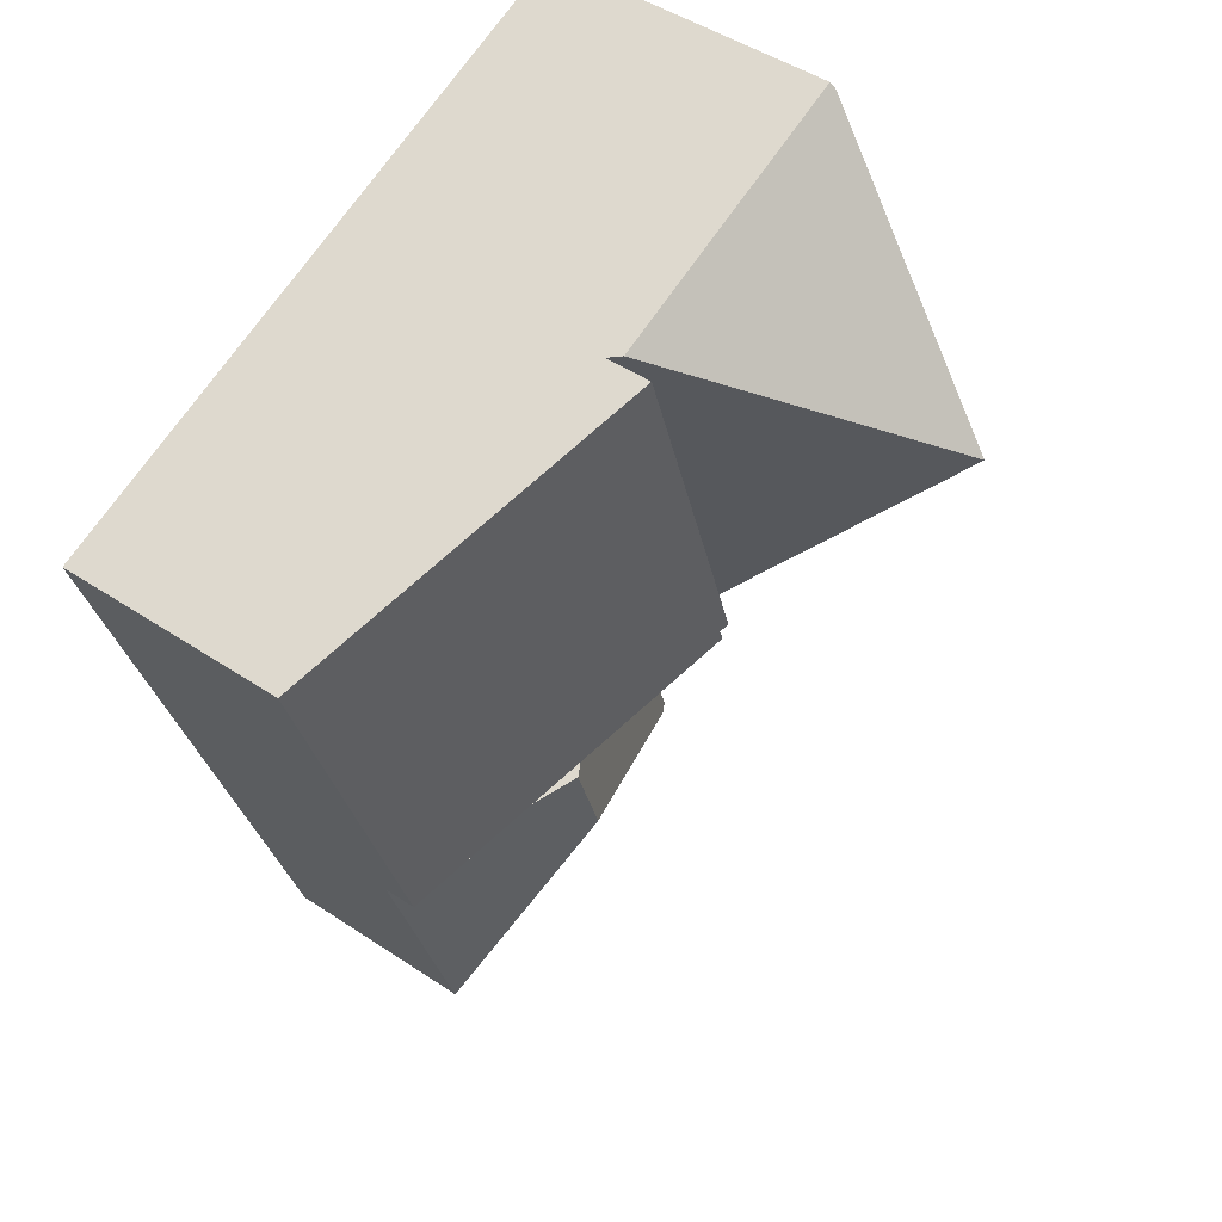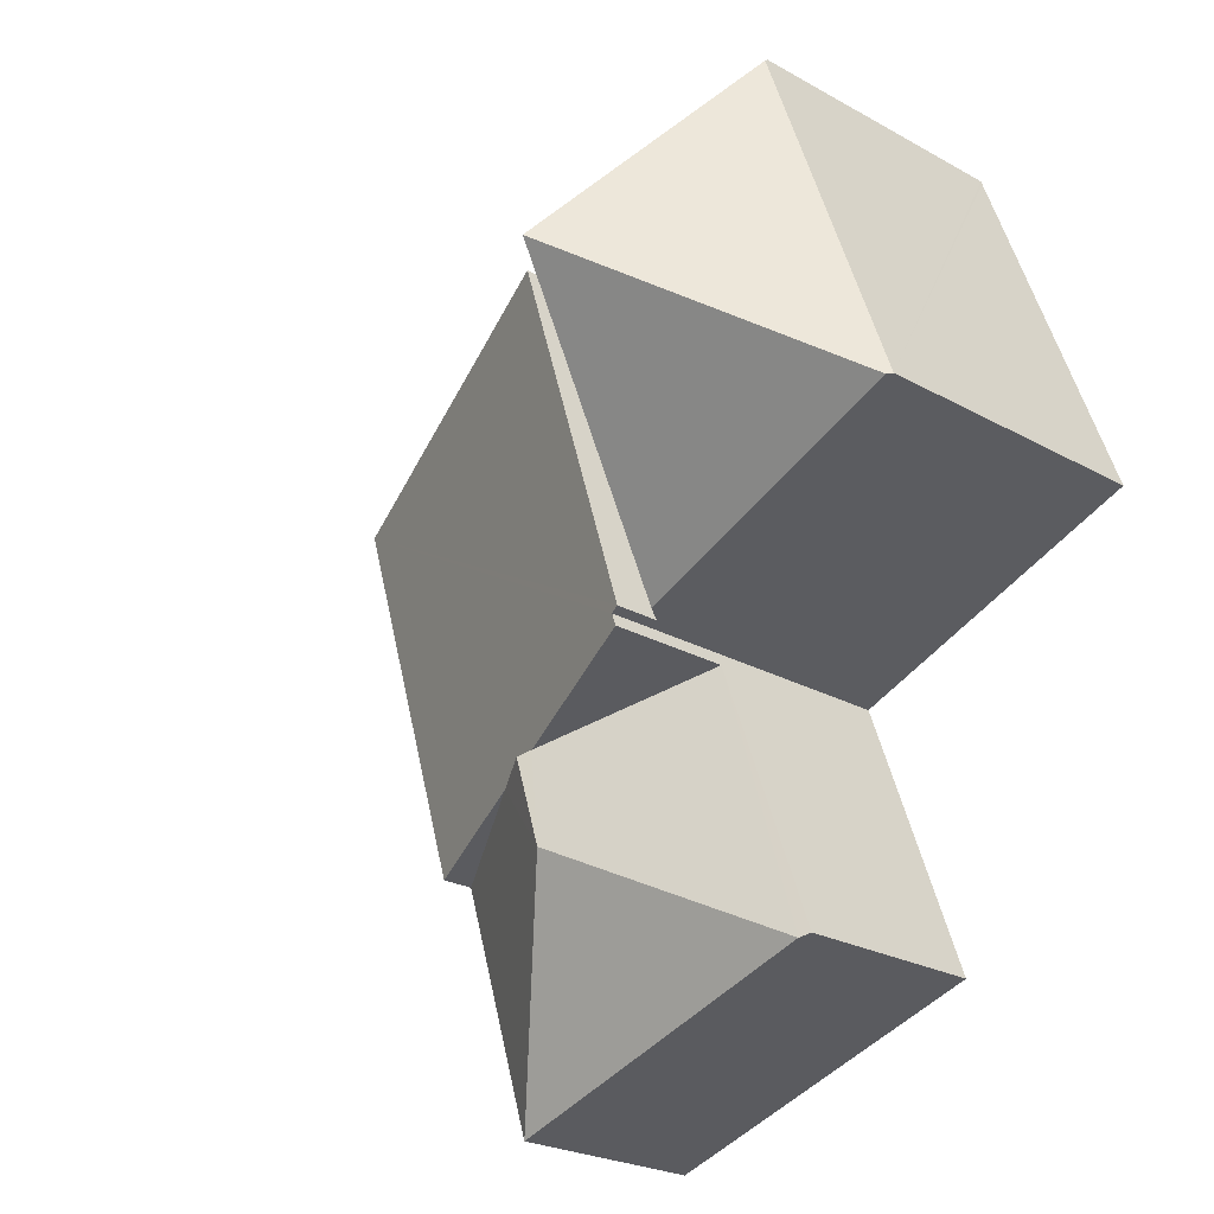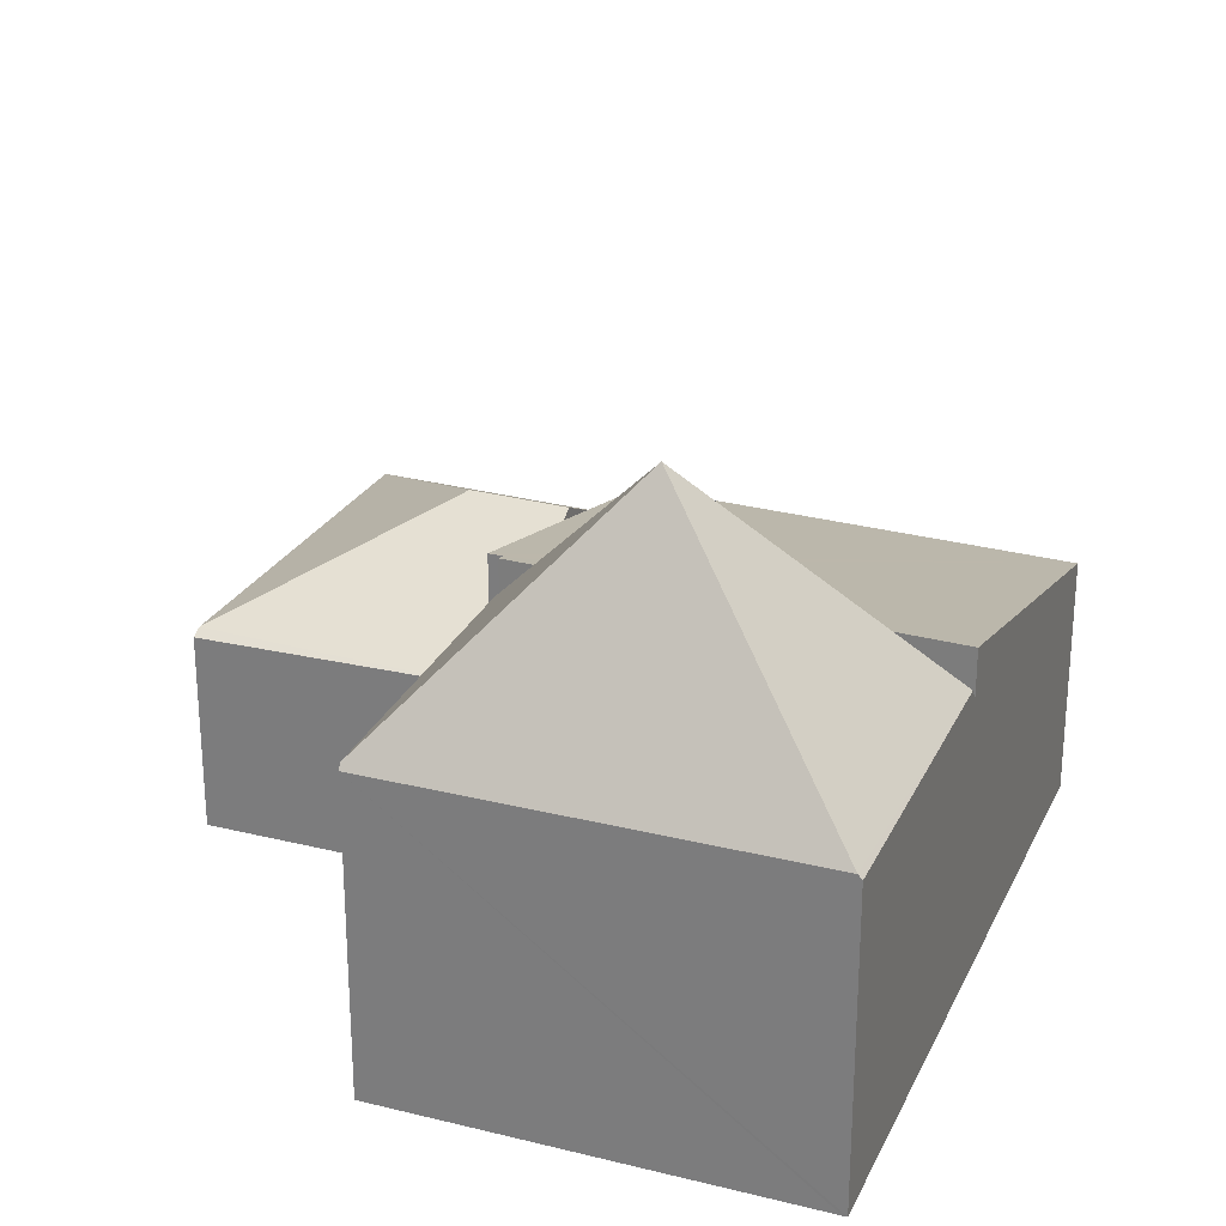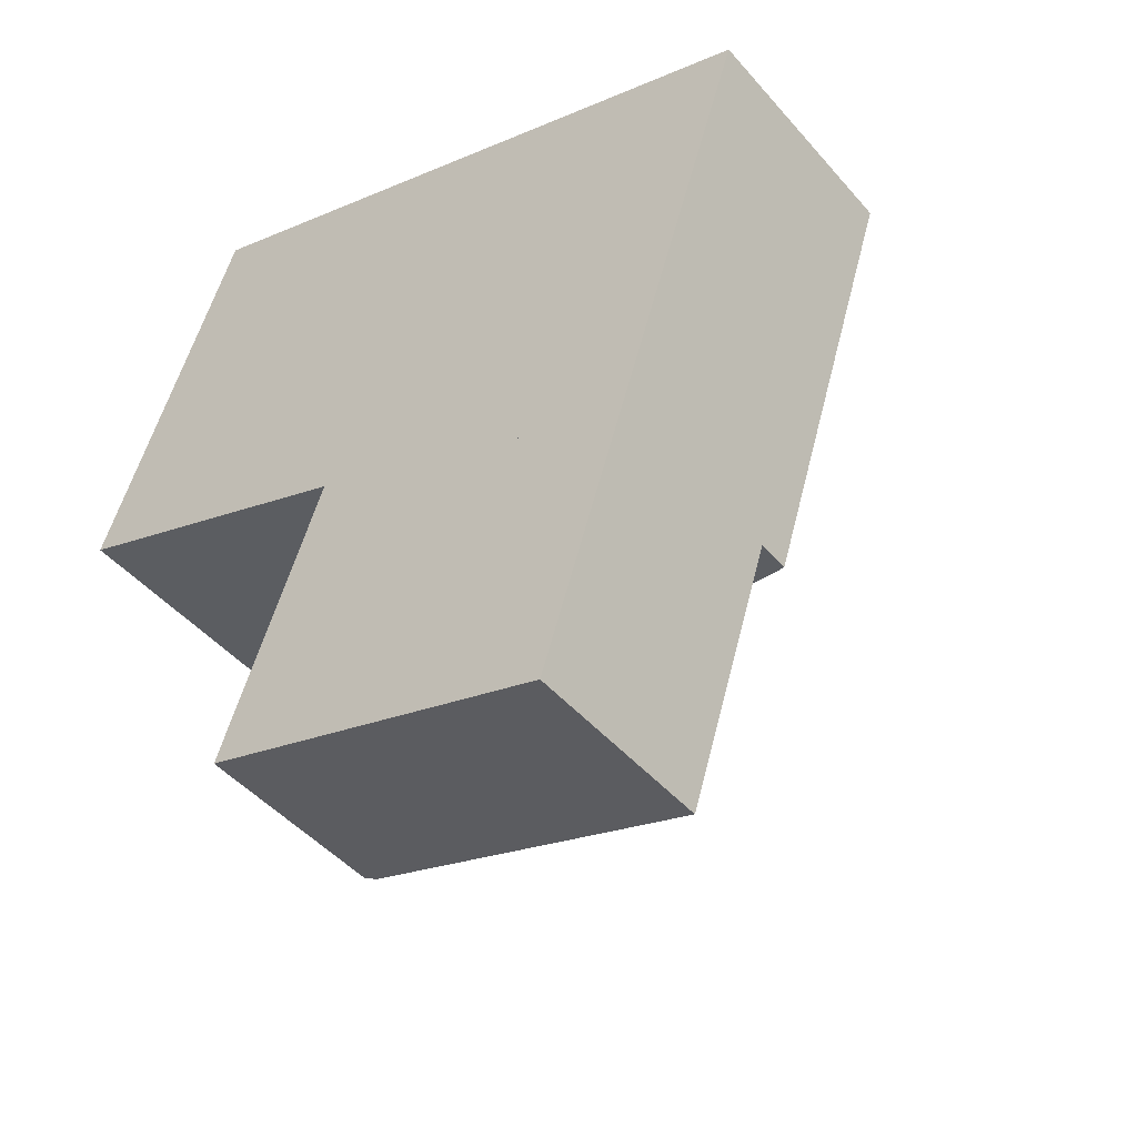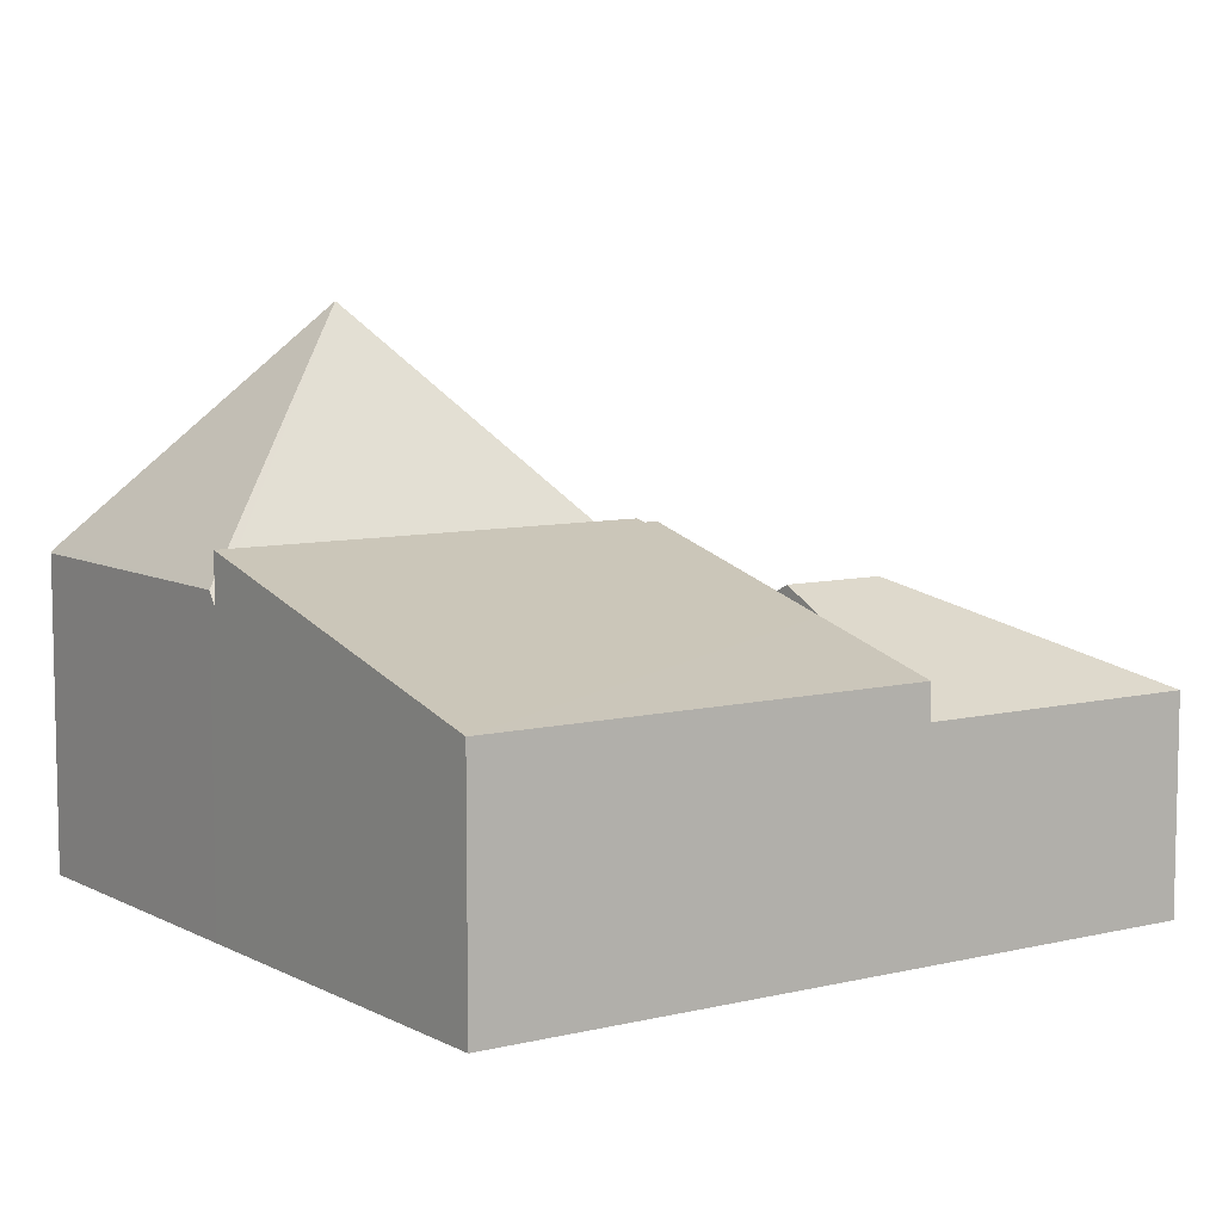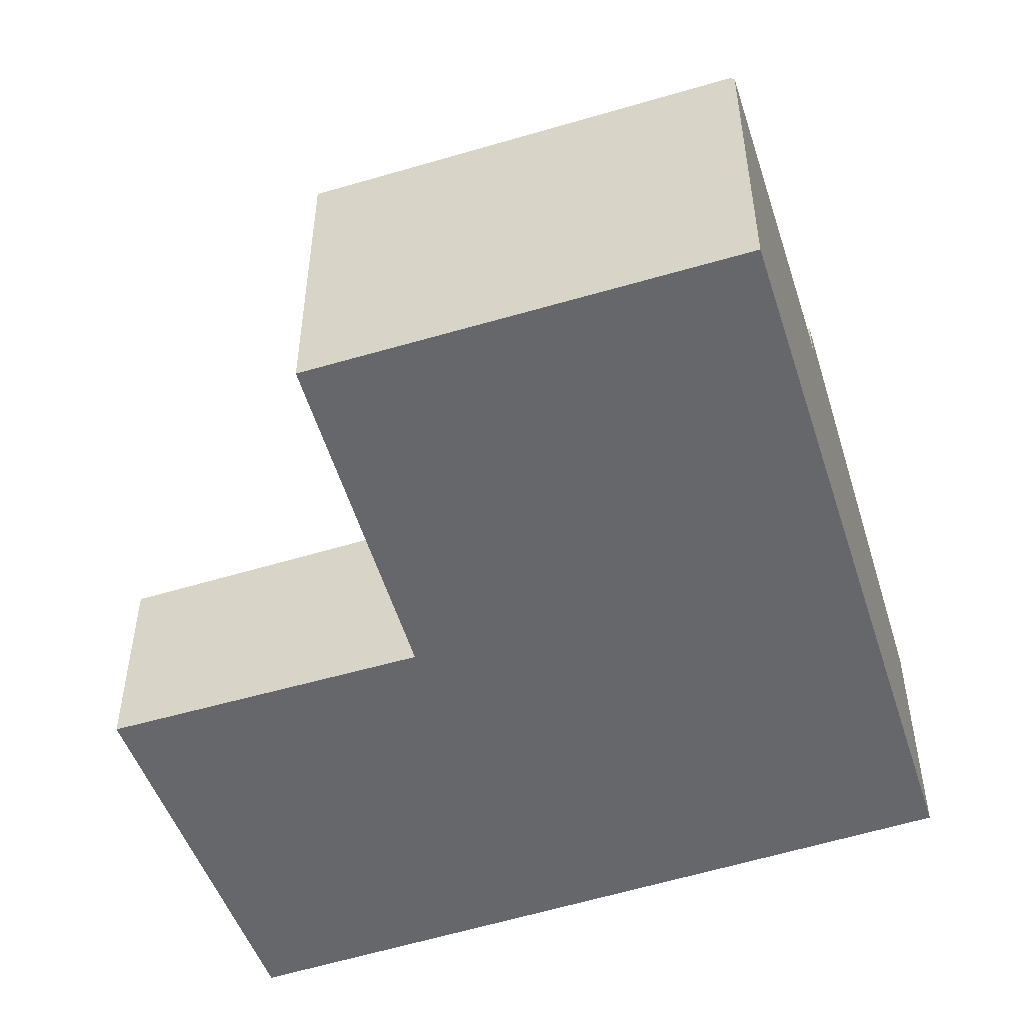
<metadata>
{"format":"obj","ext":"obj","renderer":"f3d","projection":"perspective","resolution":1024,"background":"white","views":[{"elev":47.2,"azim":127.1,"up":"+Z"},{"elev":-24.6,"azim":-132.3,"up":"+Z"},{"elev":26.8,"azim":-49.4,"up":"+Y"},{"elev":-46.2,"azim":38.2,"up":"+Z"},{"elev":8.2,"azim":74.0,"up":"+Y"},{"elev":-52.2,"azim":-52.8,"up":"+Y"}]}
</metadata>
<code>
v  4.773 1.676 -4.327
v  4.377 2.255 -1.749
v  5.473 1.676 -2.139
v  3.782 2.435 -2.417
v  4.034 2.435 -1.627
v  4.038 1.676 -4.097
v  1.861 1.676 -3.414
v  2.58 1.667 -1.109
v  1.774 1.63 -3.387
v  3.925 2.378 -1.588
v  5.473 1.31e-16 -2.139
v  2.58 6.791e-17 -1.109
v  3.925 9.724e-17 -1.588
v  4.034 9.963e-17 -1.627
v  4.377 1.071e-16 -1.749
v  4.773 2.65e-16 -4.327
v  4.038 2.509e-16 -4.097
v  1.861 2.09e-16 -3.414
v  1.774 2.074e-16 -3.387
v  2.454 2.504 -0.936
v  3.599 2.373 2.352
v  2.538 2.373 -0.968
v  1.765 4.373 1.146
v  3.529 2.481 2.377
v  0.031 2.566 -0.012
v  0 2.518 1.542e-16
v  1.133 2.518 3.194
v  1.144 2.481 3.226
v  1.144 -1.975e-16 3.226
v  3.529 -1.455e-16 2.377
v  3.599 -1.44e-16 2.352
v  2.538 5.927e-17 -0.968
v  2.454 5.731e-17 -0.936
v  0.031 7.348e-19 -0.012
v  0 0 0
v  1.133 -1.956e-16 3.194
v  6.57 1.956 1.294
v  2.538 2.765 -0.968
v  3.599 2.765 2.352
v  2.619 2.743 -0.999
v  2.58 2.744 -1.109
v  5.473 1.956 -2.139
v  4.034 2.348 -1.627
v  2.619 6.117e-17 -0.999
v  6.57 -7.923e-17 1.294
g defaultobject
f 1 2 3
f 2 1 4
f 2 4 5
f 6 4 1
f 4 6 7
f 8 7 9
f 7 8 4
f 4 8 10
f 4 10 5
f 10 2 5
f 2 10 8
f 2 8 3
f 3 8 11
f 11 8 12
f 11 12 13
f 11 13 14
f 11 14 15
f 11 1 3
f 1 11 16
f 16 6 1
f 6 16 7
f 7 16 17
f 7 17 18
f 7 18 9
f 9 18 19
f 9 12 8
f 12 9 19
f 15 16 11
f 16 15 14
f 16 14 13
f 16 13 12
f 16 12 18
f 18 12 19
f 16 18 17
f 20 21 22
f 21 20 23
f 21 23 24
f 23 20 25
f 26 23 25
f 23 26 27
f 24 27 28
f 27 24 23
f 29 24 28
f 24 29 30
f 24 30 21
f 21 30 31
f 31 22 21
f 22 31 32
f 22 25 20
f 25 22 32
f 25 32 33
f 25 33 34
f 25 34 26
f 26 34 35
f 27 29 28
f 29 27 26
f 29 26 36
f 36 26 35
f 30 32 31
f 32 30 29
f 32 29 36
f 32 36 35
f 32 35 33
f 33 35 34
f 37 38 39
f 38 37 40
f 40 37 41
f 41 37 10
f 10 37 2
f 2 37 42
f 10 12 41
f 12 10 43
f 12 43 2
f 12 2 42
f 12 42 13
f 13 42 14
f 14 42 11
f 14 11 15
f 40 32 38
f 32 40 44
f 12 40 41
f 40 12 44
f 32 39 38
f 39 32 31
f 31 37 39
f 37 31 45
f 45 42 37
f 42 45 11
f 32 45 31
f 45 32 44
f 45 44 12
f 45 12 13
f 45 13 15
f 45 15 11

</code>
